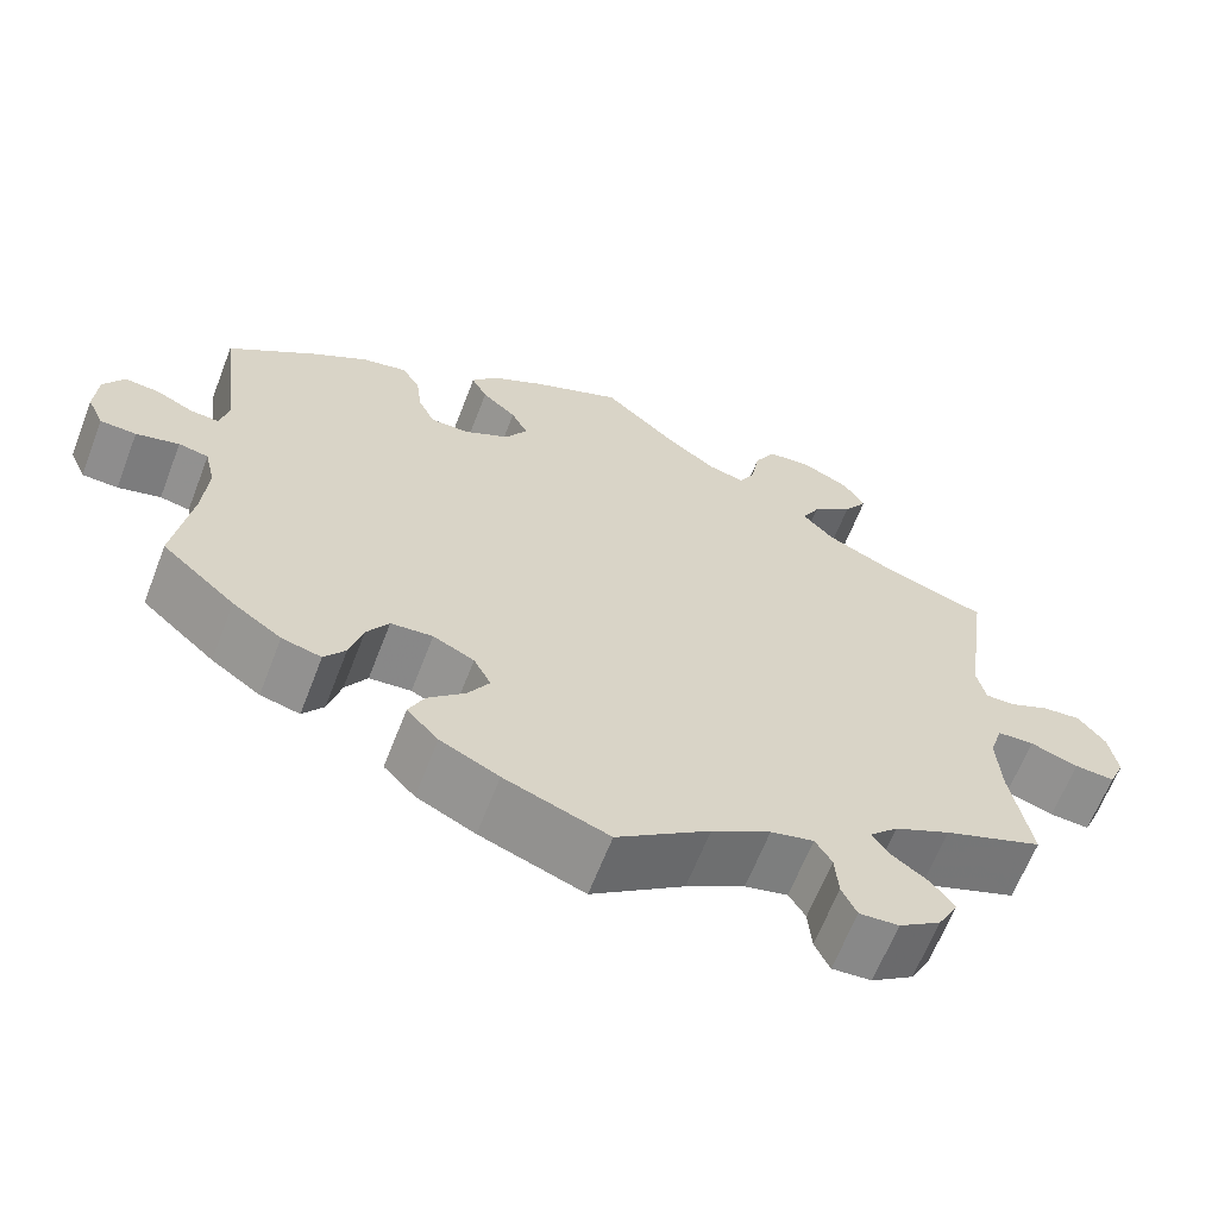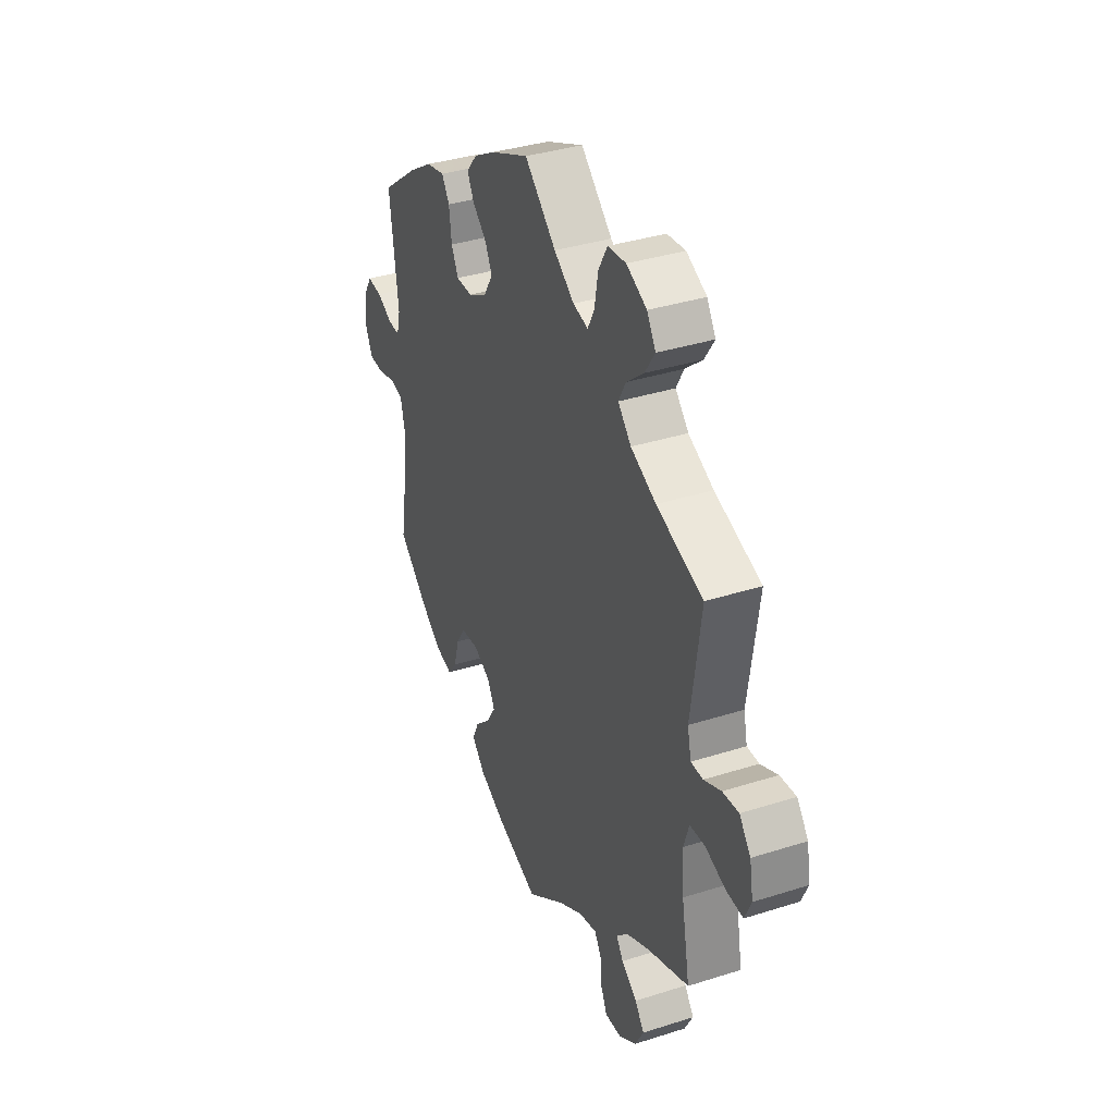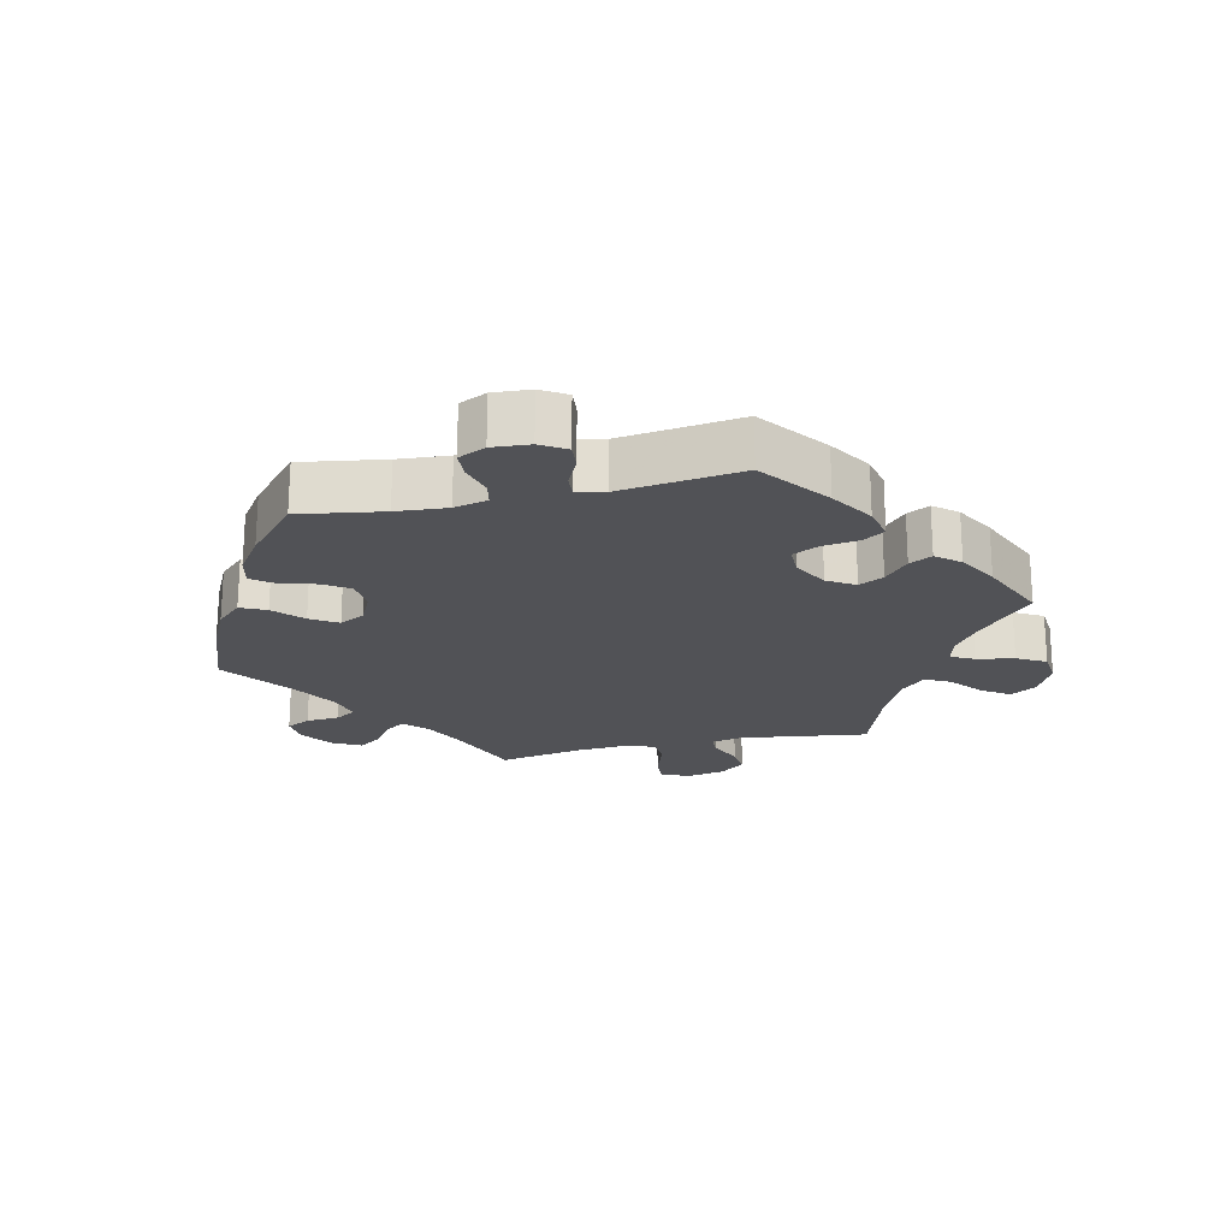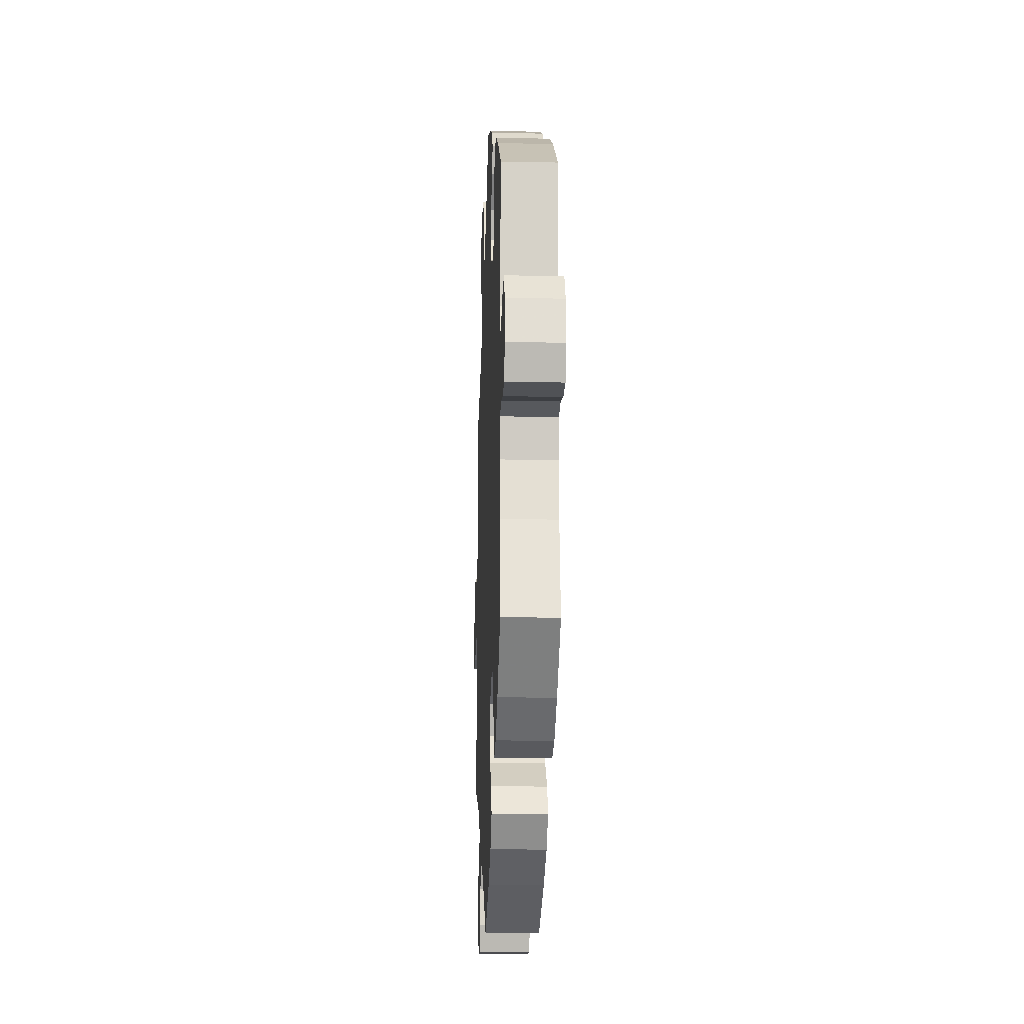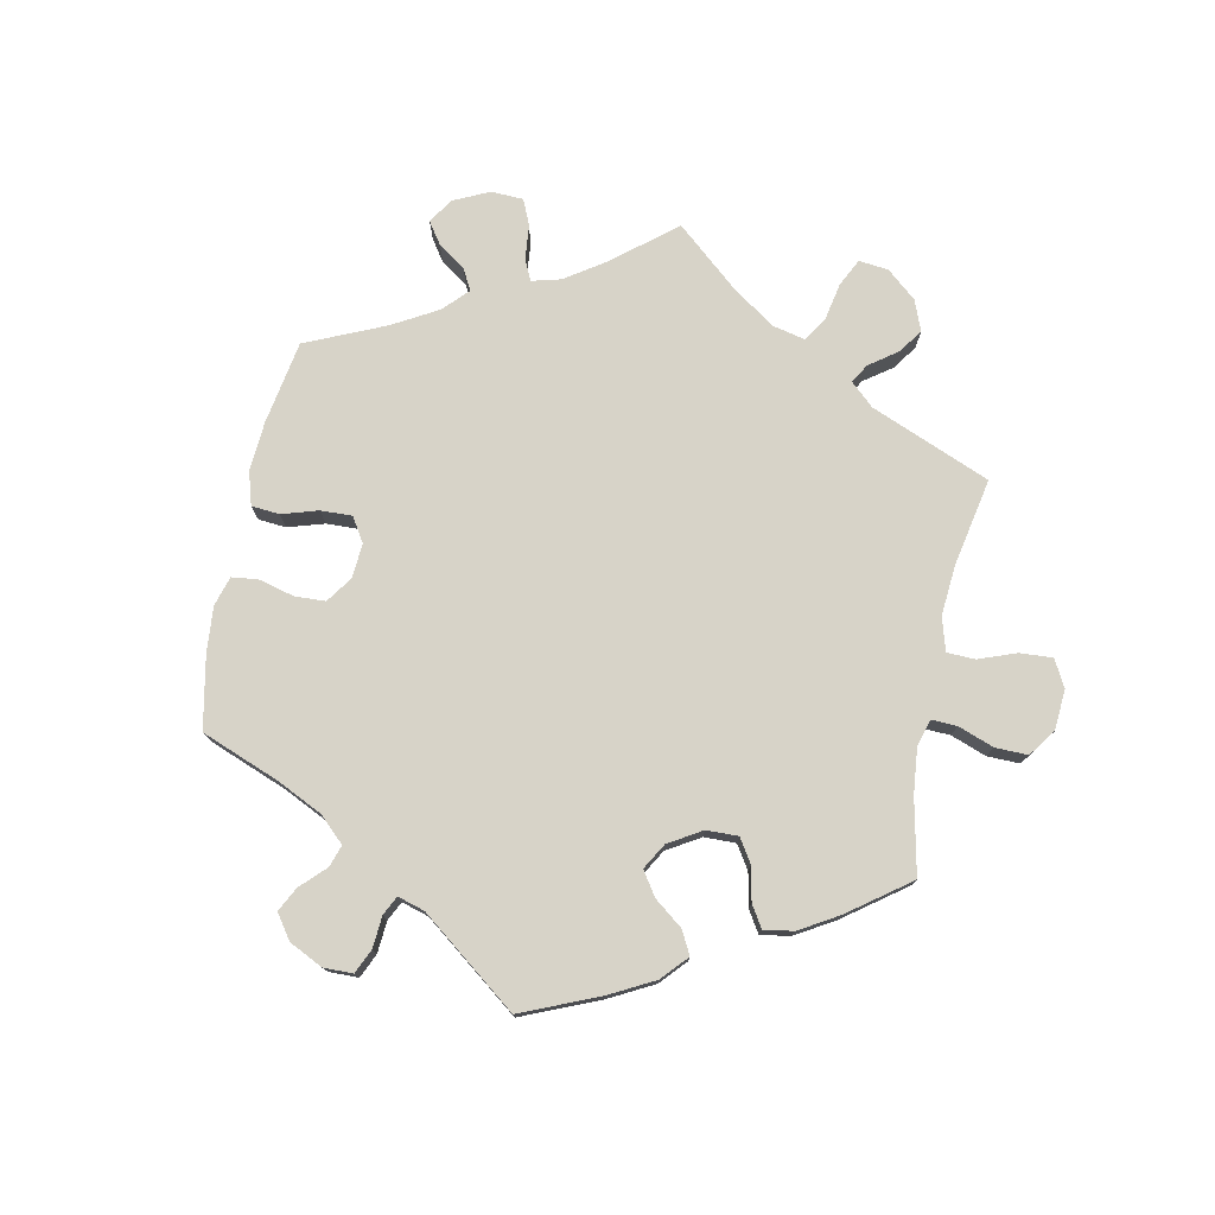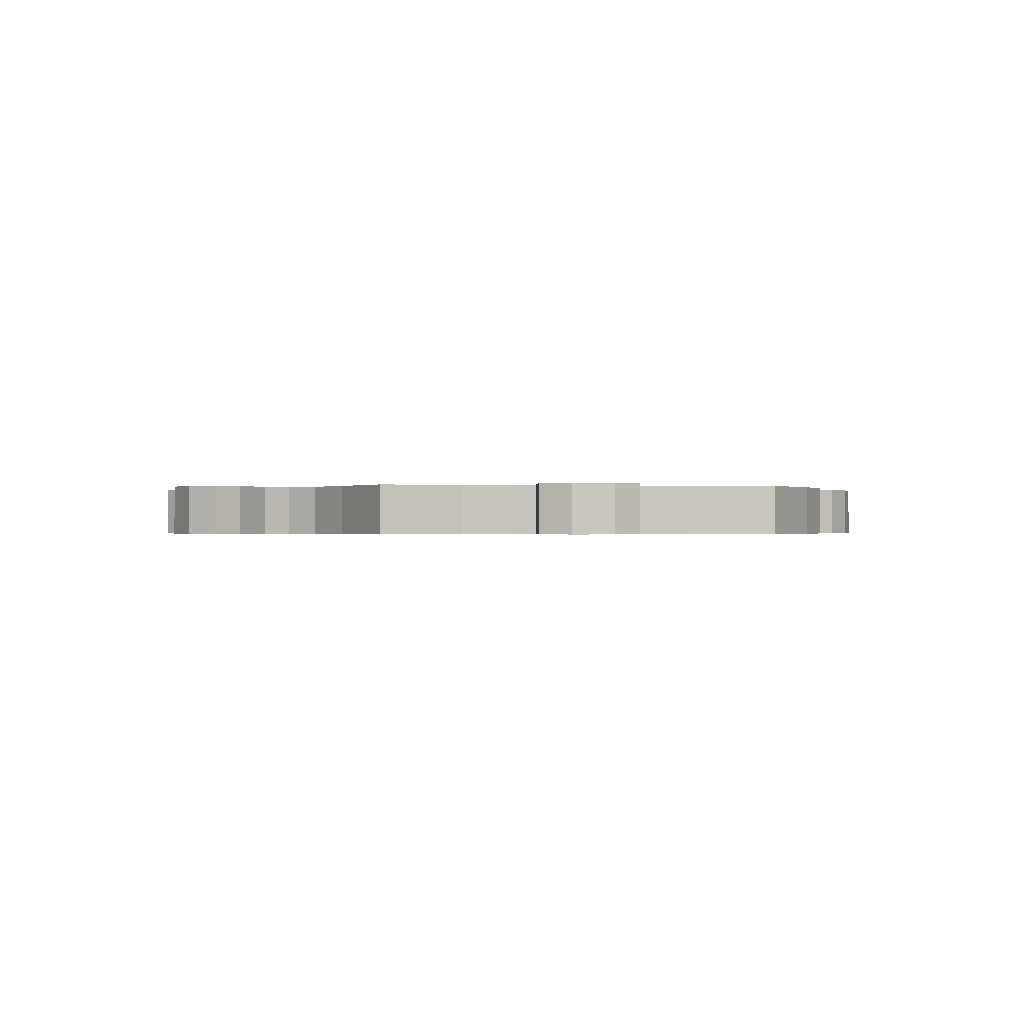
<metadata>
{"format":"obj","ext":"obj","renderer":"f3d","projection":"perspective","resolution":1024,"background":"white","views":[{"elev":-64.0,"azim":-21.1,"up":"+Z"},{"elev":36.3,"azim":67.4,"up":"+Z"},{"elev":-21.3,"azim":-77.1,"up":"+Y"},{"elev":-18.1,"azim":-92.4,"up":"+Z"},{"elev":76.6,"azim":-48.3,"up":"+Y"},{"elev":-0.4,"azim":139.8,"up":"+Y"}]}
</metadata>
<code>
v 0.086 0.07 0.5
v 0.141 0.07 0.46
v 0.182 0.07 0.45
v 0.2 0.07 0.484
v 0.21 0.07 0.54
v 0.234 0.07 0.583
v 0.284 0.07 0.588
v 0.339 0.07 0.561
v 0.363 0.07 0.522
v 0.336 0.07 0.481
v 0.289 0.07 0.442
v 0.269 0.07 0.405
v 0.305 0.07 0.367
v 0.374 0.07 0.334
v 0.501 0.07 0.29
v 0.474 0.07 0.097
v 0.484 0.07 0.051
v 0.517 0.07 0.051
v 0.564 0.07 0.072
v 0.608 0.07 0.076
v 0.639 0.07 0.037
v 0.649 0.07 -0.02
v 0.631 0.07 -0.061
v 0.585 0.07 -0.058
v 0.53 0.07 -0.039
v 0.488 0.07 -0.041
v 0.473 0.07 -0.088
v 0.478 0.07 -0.164
v 0.501 0.07 -0.289
v 0.388 0.07 -0.332
v 0.324 0.07 -0.363
v 0.292 0.07 -0.395
v 0.311 0.07 -0.423
v 0.354 0.07 -0.454
v 0.379 0.07 -0.488
v 0.356 0.07 -0.531
v 0.308 0.07 -0.564
v 0.263 0.07 -0.567
v 0.246 0.07 -0.531
v 0.242 0.07 -0.481
v 0.223 0.07 -0.45
v 0.174 0.07 -0.462
v 0.107 0.07 -0.501
v 0.001 0.07 -0.578
v -0.118 0.07 -0.534
v -0.185 0.07 -0.501
v -0.221 0.07 -0.463
v -0.203 0.07 -0.425
v -0.161 0.07 -0.386
v -0.136 0.07 -0.346
v -0.156 0.07 -0.308
v -0.203 0.07 -0.285
v -0.251 0.07 -0.289
v -0.276 0.07 -0.328
v -0.291 0.07 -0.381
v -0.315 0.07 -0.413
v -0.36 0.07 -0.402
v -0.416 0.07 -0.363
v -0.5 0.07 -0.289
v -0.48 0.07 -0.164
v -0.474 0.07 -0.088
v -0.486 0.07 -0.038
v -0.52 0.07 -0.031
v -0.569 0.07 -0.044
v -0.61 0.07 -0.042
v -0.629 0.07 -0.001
v -0.625 0.07 0.055
v -0.602 0.07 0.093
v -0.562 0.07 0.089
v -0.519 0.07 0.068
v -0.487 0.07 0.066
v -0.477 0.07 0.107
v -0.5 0.07 0.289
v -0.399 0.07 0.365
v -0.335 0.07 0.405
v -0.284 0.07 0.416
v -0.263 0.07 0.383
v -0.256 0.07 0.329
v -0.237 0.07 0.29
v -0.192 0.07 0.29
v -0.141 0.07 0.318
v -0.116 0.07 0.359
v -0.135 0.07 0.396
v -0.174 0.07 0.431
v -0.192 0.07 0.465
v -0.163 0.07 0.5
v -0.104 0.07 0.533
v 0 0.07 0.578
v 0.086 0 0.5
v 0.141 0 0.46
v 0.182 0 0.45
v 0.2 0 0.484
v 0.21 0 0.54
v 0.234 0 0.583
v 0.284 0 0.588
v 0.339 0 0.561
v 0.363 0 0.522
v 0.336 0 0.481
v 0.289 0 0.442
v 0.269 0 0.405
v 0.305 0 0.367
v 0.374 0 0.334
v 0.501 0 0.29
v 0.474 0 0.097
v 0.484 0 0.051
v 0.517 0 0.051
v 0.564 0 0.072
v 0.608 0 0.076
v 0.639 0 0.037
v 0.649 0 -0.02
v 0.631 0 -0.061
v 0.585 0 -0.058
v 0.53 0 -0.039
v 0.488 0 -0.041
v 0.473 0 -0.088
v 0.478 0 -0.164
v 0.501 0 -0.289
v 0.388 0 -0.332
v 0.324 0 -0.363
v 0.292 0 -0.395
v 0.311 0 -0.423
v 0.354 0 -0.454
v 0.379 0 -0.488
v 0.356 0 -0.531
v 0.308 0 -0.564
v 0.263 0 -0.567
v 0.246 0 -0.531
v 0.242 0 -0.481
v 0.223 0 -0.45
v 0.174 0 -0.462
v 0.107 0 -0.501
v 0.001 0 -0.578
v -0.118 0 -0.534
v -0.185 0 -0.501
v -0.221 0 -0.463
v -0.203 0 -0.425
v -0.161 0 -0.386
v -0.136 0 -0.346
v -0.156 0 -0.308
v -0.203 0 -0.285
v -0.251 0 -0.289
v -0.276 0 -0.328
v -0.291 0 -0.381
v -0.315 0 -0.413
v -0.36 0 -0.402
v -0.416 0 -0.363
v -0.5 0 -0.289
v -0.48 0 -0.164
v -0.474 0 -0.088
v -0.486 0 -0.038
v -0.52 0 -0.031
v -0.569 0 -0.044
v -0.61 0 -0.042
v -0.629 0 -0.001
v -0.625 0 0.055
v -0.602 0 0.093
v -0.562 0 0.089
v -0.519 0 0.068
v -0.487 0 0.066
v -0.477 0 0.107
v -0.5 0 0.289
v -0.399 0 0.365
v -0.335 0 0.405
v -0.284 0 0.416
v -0.263 0 0.383
v -0.256 0 0.329
v -0.237 0 0.29
v -0.192 0 0.29
v -0.141 0 0.318
v -0.116 0 0.359
v -0.135 0 0.396
v -0.174 0 0.431
v -0.192 0 0.465
v -0.163 0 0.5
v -0.104 0 0.533
v 0 0 0.578
f 87 88 1
f 86 87 1 2
f 83 84 85 86
f 82 83 86 2
f 81 82 2 3
f 80 81 3
f 75 76 77 78
f 75 78 79
f 72 73 74 75
f 71 72 75 79
f 67 68 69 70
f 67 70 71
f 66 67 71
f 63 64 65 66
f 62 63 66 71
f 61 62 71 79
f 57 58 59 60
f 54 55 56 57
f 53 54 57 60
f 52 53 60 61
f 46 47 48 49
f 46 49 50
f 43 44 45 46
f 42 43 46 50
f 41 42 50 51
f 37 38 39 40
f 37 40 41
f 36 37 41
f 33 34 35 36
f 32 33 36 41
f 31 32 41 51
f 28 29 30
f 27 28 30 31
f 26 27 31 51
f 22 23 24 25
f 22 25 26
f 21 22 26
f 18 19 20 21
f 17 18 21 26
f 16 17 26 51
f 14 15 16 51
f 8 9 10 11
f 8 11 12
f 7 8 12
f 4 5 6 7
f 3 4 7 12
f 80 3 12 13
f 61 79 80
f 51 52 61 80
f 13 14 51 80
f 89 176 175
f 90 89 175 174
f 174 173 172 171
f 90 174 171 170
f 91 90 170 169
f 91 169 168
f 166 165 164 163
f 167 166 163
f 163 162 161 160
f 167 163 160 159
f 158 157 156 155
f 159 158 155
f 159 155 154
f 154 153 152 151
f 159 154 151 150
f 167 159 150 149
f 148 147 146 145
f 145 144 143 142
f 148 145 142 141
f 149 148 141 140
f 137 136 135 134
f 138 137 134
f 134 133 132 131
f 138 134 131 130
f 139 138 130 129
f 128 127 126 125
f 129 128 125
f 129 125 124
f 124 123 122 121
f 129 124 121 120
f 139 129 120 119
f 118 117 116
f 119 118 116 115
f 139 119 115 114
f 113 112 111 110
f 114 113 110
f 114 110 109
f 109 108 107 106
f 114 109 106 105
f 139 114 105 104
f 139 104 103 102
f 99 98 97 96
f 100 99 96
f 100 96 95
f 95 94 93 92
f 100 95 92 91
f 101 100 91 168
f 168 167 149
f 168 149 140 139
f 168 139 102 101
f 1 89 90 2
f 2 90 91 3
f 3 91 92 4
f 4 92 93 5
f 5 93 94 6
f 6 94 95 7
f 7 95 96 8
f 8 96 97 9
f 9 97 98 10
f 10 98 99 11
f 11 99 100 12
f 12 100 101 13
f 13 101 102 14
f 14 102 103 15
f 15 103 104 16
f 16 104 105 17
f 17 105 106 18
f 18 106 107 19
f 19 107 108 20
f 20 108 109 21
f 21 109 110 22
f 22 110 111 23
f 23 111 112 24
f 24 112 113 25
f 25 113 114 26
f 26 114 115 27
f 27 115 116 28
f 28 116 117 29
f 29 117 118 30
f 30 118 119 31
f 31 119 120 32
f 32 120 121 33
f 33 121 122 34
f 34 122 123 35
f 35 123 124 36
f 36 124 125 37
f 37 125 126 38
f 38 126 127 39
f 39 127 128 40
f 40 128 129 41
f 41 129 130 42
f 42 130 131 43
f 43 131 132 44
f 44 132 133 45
f 45 133 134 46
f 46 134 135 47
f 47 135 136 48
f 48 136 137 49
f 49 137 138 50
f 50 138 139 51
f 51 139 140 52
f 52 140 141 53
f 53 141 142 54
f 54 142 143 55
f 55 143 144 56
f 56 144 145 57
f 57 145 146 58
f 58 146 147 59
f 59 147 148 60
f 60 148 149 61
f 61 149 150 62
f 62 150 151 63
f 63 151 152 64
f 64 152 153 65
f 65 153 154 66
f 66 154 155 67
f 67 155 156 68
f 68 156 157 69
f 69 157 158 70
f 70 158 159 71
f 71 159 160 72
f 72 160 161 73
f 73 161 162 74
f 74 162 163 75
f 75 163 164 76
f 76 164 165 77
f 77 165 166 78
f 78 166 167 79
f 79 167 168 80
f 80 168 169 81
f 81 169 170 82
f 82 170 171 83
f 83 171 172 84
f 84 172 173 85
f 85 173 174 86
f 86 174 175 87
f 87 175 176 88
f 88 176 89 1

</code>
